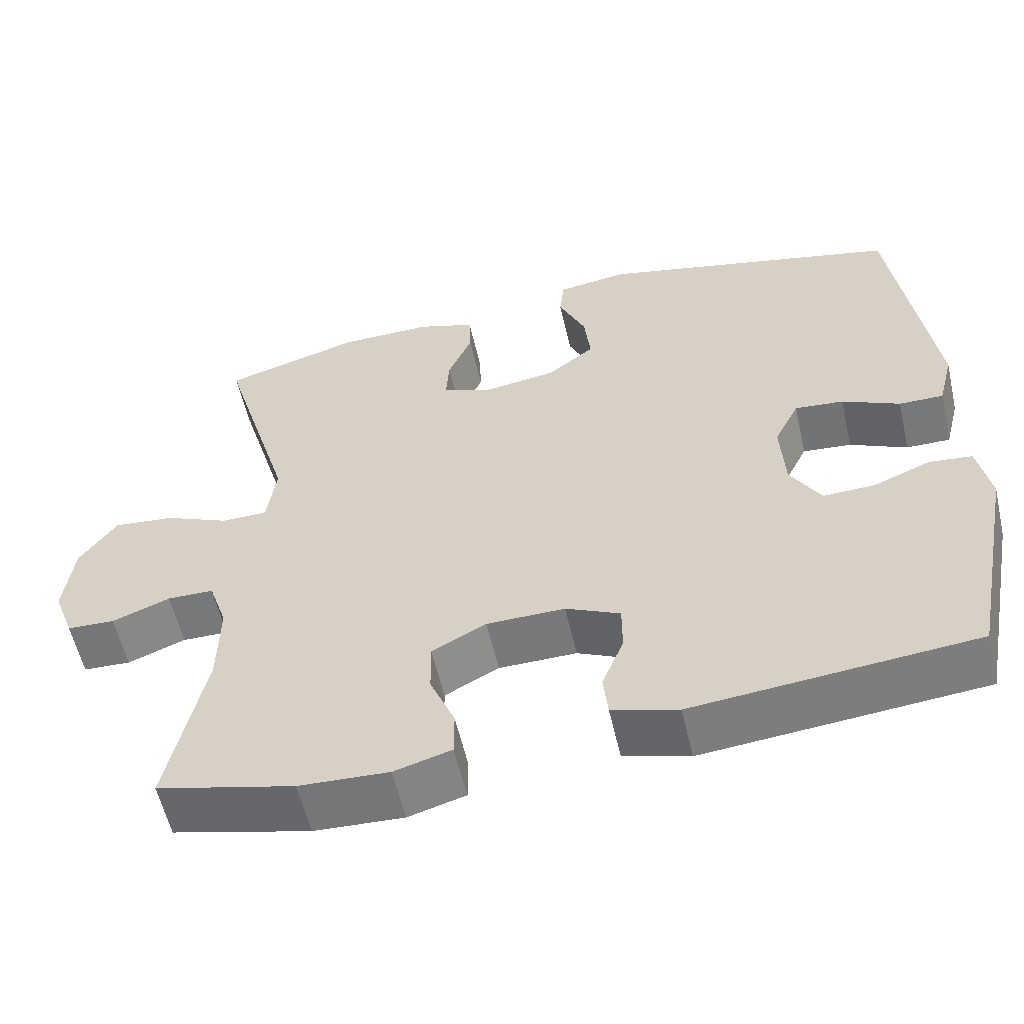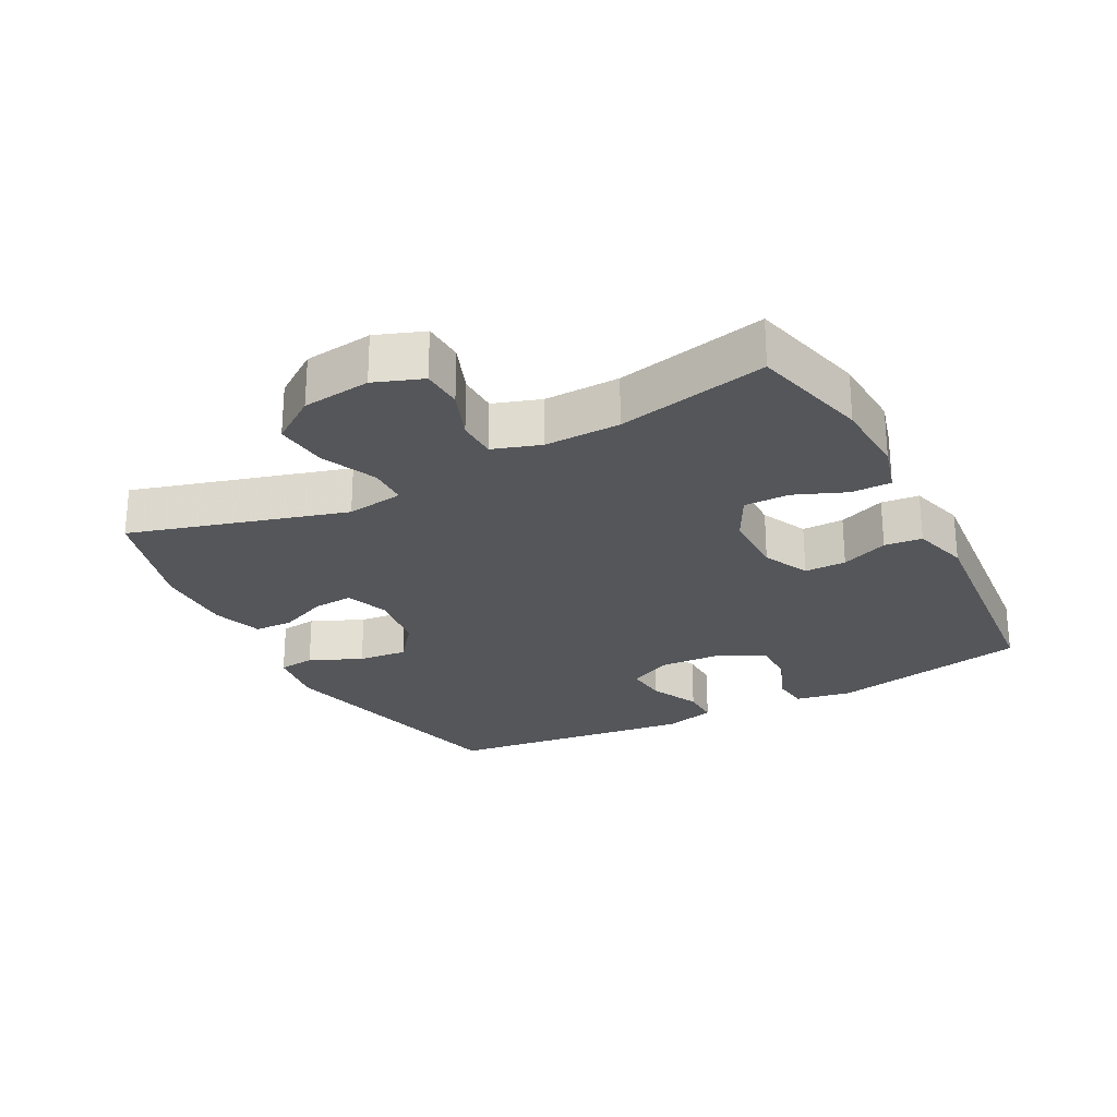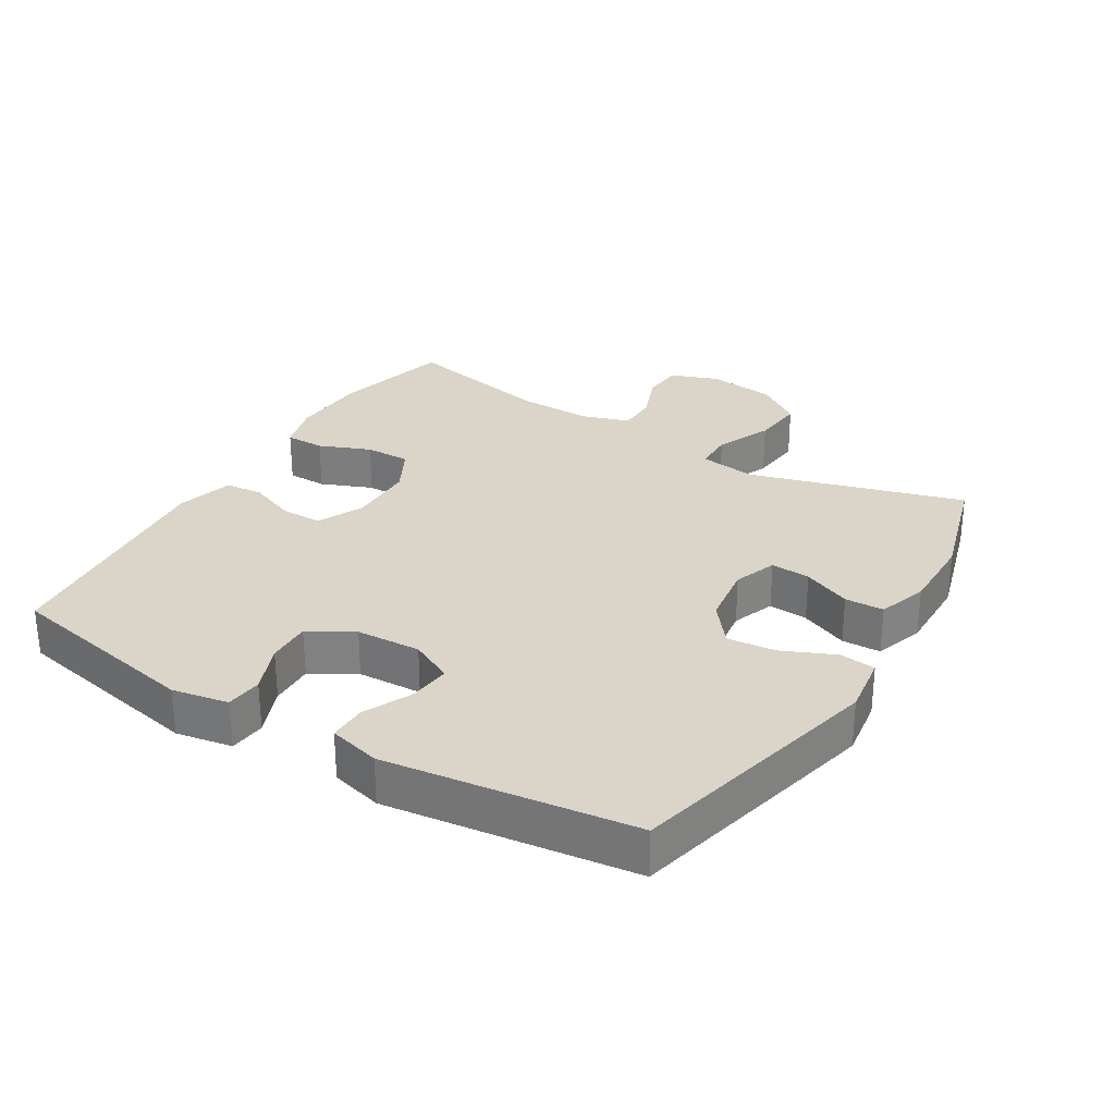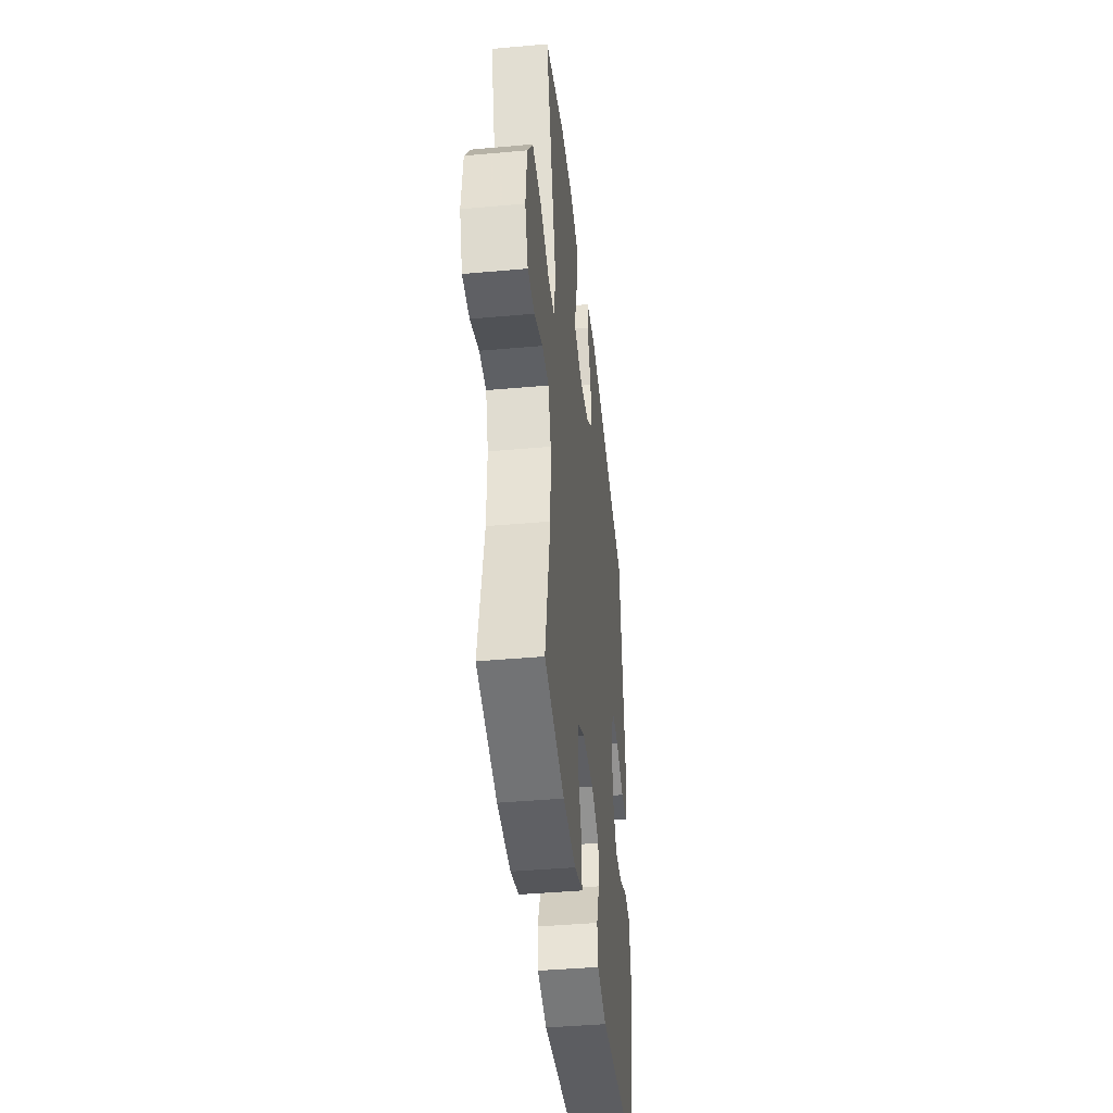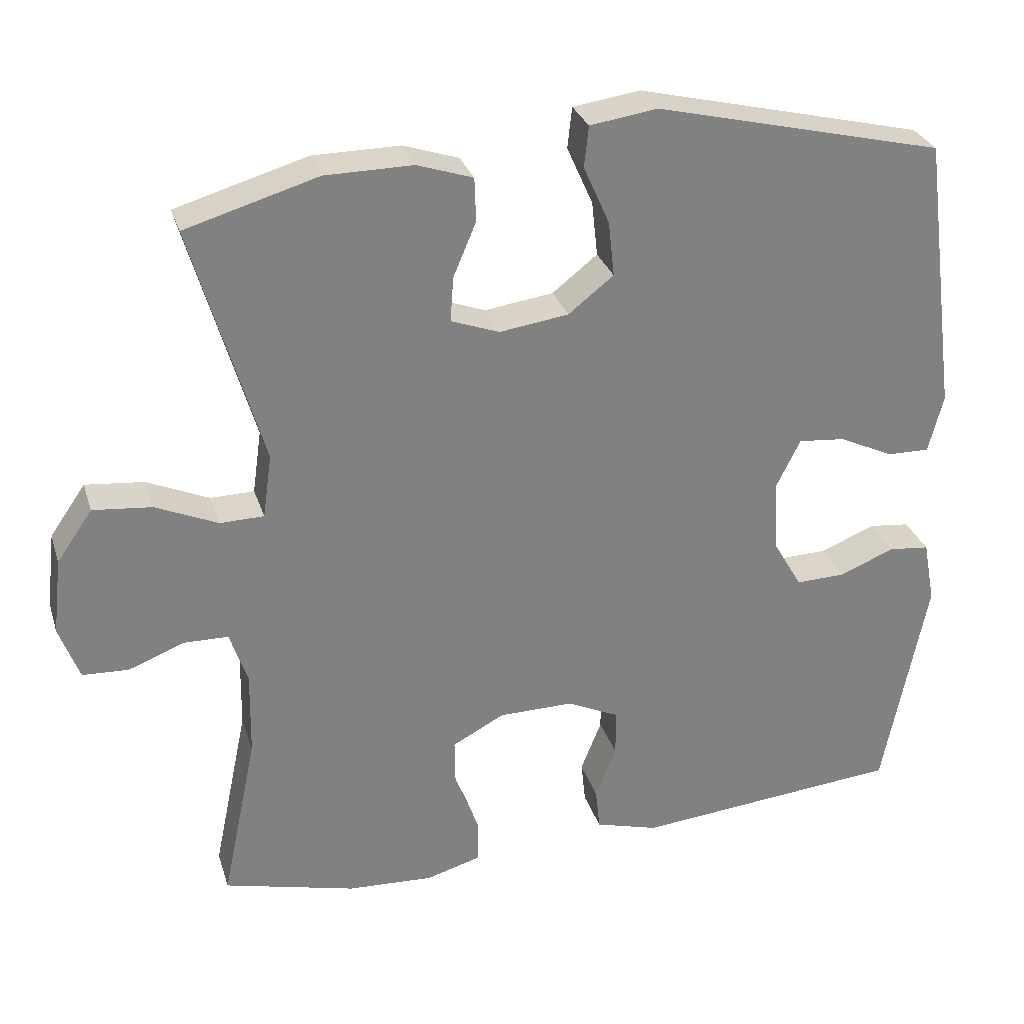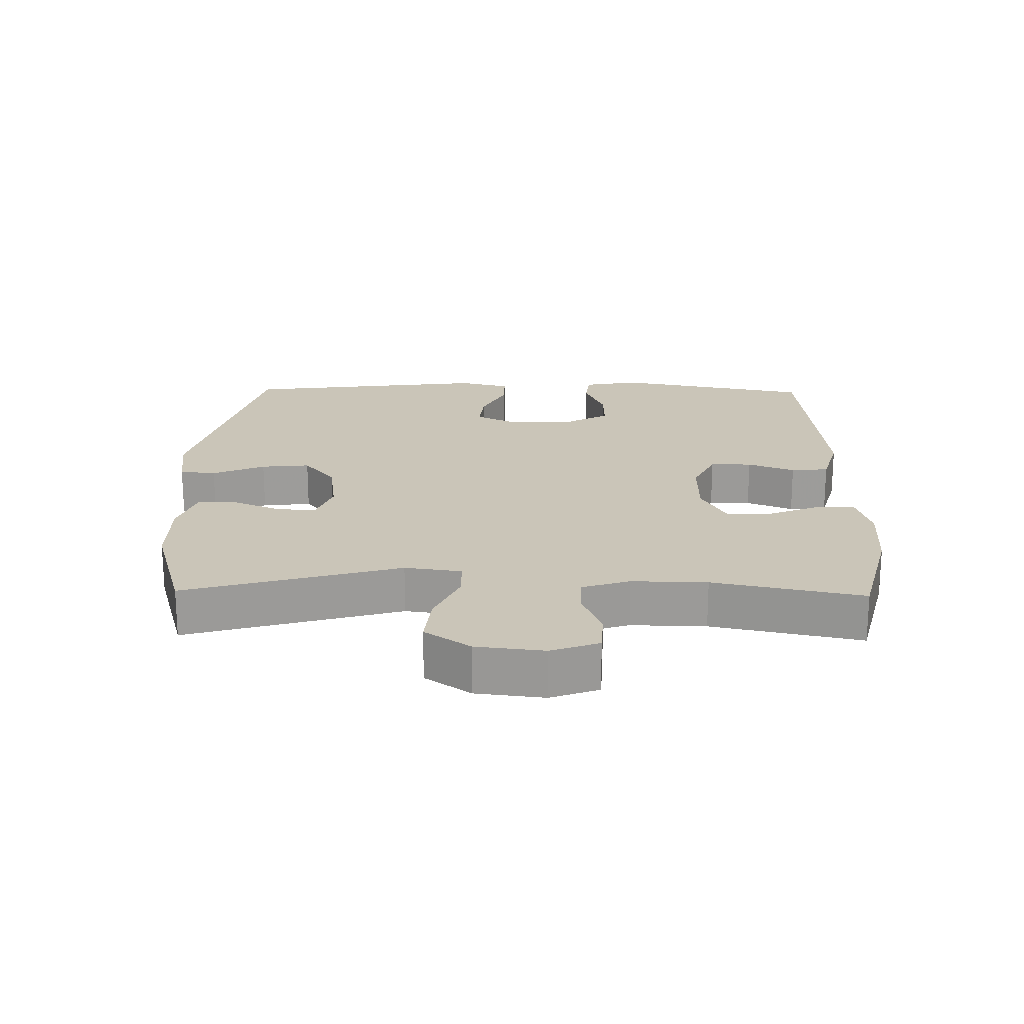
<metadata>
{"format":"obj","ext":"obj","renderer":"f3d","projection":"perspective","resolution":1024,"background":"white","views":[{"elev":-57.7,"azim":-167.1,"up":"+Z"},{"elev":-25.7,"azim":117.9,"up":"+Y"},{"elev":29.4,"azim":-58.7,"up":"+Y"},{"elev":-41.9,"azim":96.2,"up":"+Z"},{"elev":29.5,"azim":163.8,"up":"+Z"},{"elev":20.4,"azim":91.1,"up":"+Y"}]}
</metadata>
<code>
v 0.5 0.07 -0.5
v 0.322 0.07 -0.545
v 0.206 0.07 -0.551
v 0.132 0.07 -0.53
v 0.132 0.07 -0.47
v 0.164 0.07 -0.392
v 0.165 0.07 -0.323
v 0.095 0.07 -0.286
v -0.006 0.07 -0.285
v -0.076 0.07 -0.318
v -0.076 0.07 -0.381
v -0.048 0.07 -0.452
v -0.054 0.07 -0.509
v -0.139 0.07 -0.533
v -0.5 0.07 -0.5
v -0.559 0.07 -0.2
v -0.543 0.07 -0.115
v -0.488 0.07 -0.109
v -0.414 0.07 -0.139
v -0.347 0.07 -0.141
v -0.308 0.07 -0.074
v -0.303 0.07 0.024
v -0.335 0.07 0.089
v -0.398 0.07 0.083
v -0.472 0.07 0.048
v -0.529 0.07 0.047
v -0.549 0.07 0.125
v -0.5 0.07 0.5
v -0.111 0.07 0.594
v -0.02 0.07 0.581
v -0.014 0.07 0.526
v -0.049 0.07 0.447
v -0.057 0.07 0.373
v 0.004 0.07 0.325
v 0.097 0.07 0.312
v 0.162 0.07 0.336
v 0.158 0.07 0.396
v 0.127 0.07 0.469
v 0.129 0.07 0.528
v 0.204 0.07 0.553
v 0.322 0.07 0.552
v 0.5 0.07 0.5
v 0.405 0.07 0.175
v 0.417 0.07 0.089
v 0.476 0.07 0.088
v 0.56 0.07 0.125
v 0.639 0.07 0.133
v 0.687 0.07 0.064
v 0.699 0.07 -0.039
v 0.672 0.07 -0.112
v 0.61 0.07 -0.115
v 0.535 0.07 -0.086
v 0.475 0.07 -0.087
v 0.451 0.07 -0.159
v 0.453 0.07 -0.273
v 0.5 0 -0.5
v 0.322 0 -0.545
v 0.206 0 -0.551
v 0.132 0 -0.53
v 0.132 0 -0.47
v 0.164 0 -0.392
v 0.165 0 -0.323
v 0.095 0 -0.286
v -0.006 0 -0.285
v -0.076 0 -0.318
v -0.076 0 -0.381
v -0.048 0 -0.452
v -0.054 0 -0.509
v -0.139 0 -0.533
v -0.5 0 -0.5
v -0.559 0 -0.2
v -0.543 0 -0.115
v -0.488 0 -0.109
v -0.414 0 -0.139
v -0.347 0 -0.141
v -0.308 0 -0.074
v -0.303 0 0.024
v -0.335 0 0.089
v -0.398 0 0.083
v -0.472 0 0.048
v -0.529 0 0.047
v -0.549 0 0.125
v -0.5 0 0.5
v -0.111 0 0.594
v -0.02 0 0.581
v -0.014 0 0.526
v -0.049 0 0.447
v -0.057 0 0.373
v 0.004 0 0.325
v 0.097 0 0.312
v 0.162 0 0.336
v 0.158 0 0.396
v 0.127 0 0.469
v 0.129 0 0.528
v 0.204 0 0.553
v 0.322 0 0.552
v 0.5 0 0.5
v 0.405 0 0.175
v 0.417 0 0.089
v 0.476 0 0.088
v 0.56 0 0.125
v 0.639 0 0.133
v 0.687 0 0.064
v 0.699 0 -0.039
v 0.672 0 -0.112
v 0.61 0 -0.115
v 0.535 0 -0.086
v 0.475 0 -0.087
v 0.451 0 -0.159
v 0.453 0 -0.273
f 50 51 52
f 49 50 52
f 48 49 52
f 47 48 52
f 46 47 52
f 45 46 52
f 44 45 52 53
f 41 42 43
f 40 41 43
f 39 40 43
f 38 39 43
f 37 38 43
f 36 37 43 44
f 44 53 54
f 36 44 54
f 35 36 54
f 30 31 32
f 29 30 32
f 28 29 32
f 27 28 32
f 26 27 32
f 25 26 32
f 24 25 32
f 23 24 32 33
f 22 23 33 34
f 17 18 19
f 16 17 19
f 15 16 19
f 14 15 19
f 13 14 19
f 12 13 19
f 11 12 19
f 10 11 19 20
f 9 10 20 21
f 4 5 6
f 3 4 6
f 2 3 6
f 1 2 6
f 55 1 6
f 55 6 7
f 35 54 55
f 34 35 55
f 22 34 55
f 21 22 55
f 9 21 55
f 8 9 55
f 7 8 55
f 107 106 105
f 107 105 104
f 107 104 103
f 107 103 102
f 107 102 101
f 107 101 100
f 108 107 100 99
f 98 97 96
f 98 96 95
f 98 95 94
f 98 94 93
f 98 93 92
f 99 98 92 91
f 109 108 99
f 109 99 91
f 109 91 90
f 87 86 85
f 87 85 84
f 87 84 83
f 87 83 82
f 87 82 81
f 87 81 80
f 87 80 79
f 88 87 79 78
f 89 88 78 77
f 74 73 72
f 74 72 71
f 74 71 70
f 74 70 69
f 74 69 68
f 74 68 67
f 74 67 66
f 75 74 66 65
f 76 75 65 64
f 61 60 59
f 61 59 58
f 61 58 57
f 61 57 56
f 61 56 110
f 62 61 110
f 110 109 90
f 110 90 89
f 110 89 77
f 110 77 76
f 110 76 64
f 110 64 63
f 110 63 62
f 1 56 57 2
f 2 57 58 3
f 3 58 59 4
f 4 59 60 5
f 5 60 61 6
f 6 61 62 7
f 7 62 63 8
f 8 63 64 9
f 9 64 65 10
f 10 65 66 11
f 11 66 67 12
f 12 67 68 13
f 13 68 69 14
f 14 69 70 15
f 15 70 71 16
f 16 71 72 17
f 17 72 73 18
f 18 73 74 19
f 19 74 75 20
f 20 75 76 21
f 21 76 77 22
f 22 77 78 23
f 23 78 79 24
f 24 79 80 25
f 25 80 81 26
f 26 81 82 27
f 27 82 83 28
f 28 83 84 29
f 29 84 85 30
f 30 85 86 31
f 31 86 87 32
f 32 87 88 33
f 33 88 89 34
f 34 89 90 35
f 35 90 91 36
f 36 91 92 37
f 37 92 93 38
f 38 93 94 39
f 39 94 95 40
f 40 95 96 41
f 41 96 97 42
f 42 97 98 43
f 43 98 99 44
f 44 99 100 45
f 45 100 101 46
f 46 101 102 47
f 47 102 103 48
f 48 103 104 49
f 49 104 105 50
f 50 105 106 51
f 51 106 107 52
f 52 107 108 53
f 53 108 109 54
f 54 109 110 55
f 55 110 56 1

</code>
